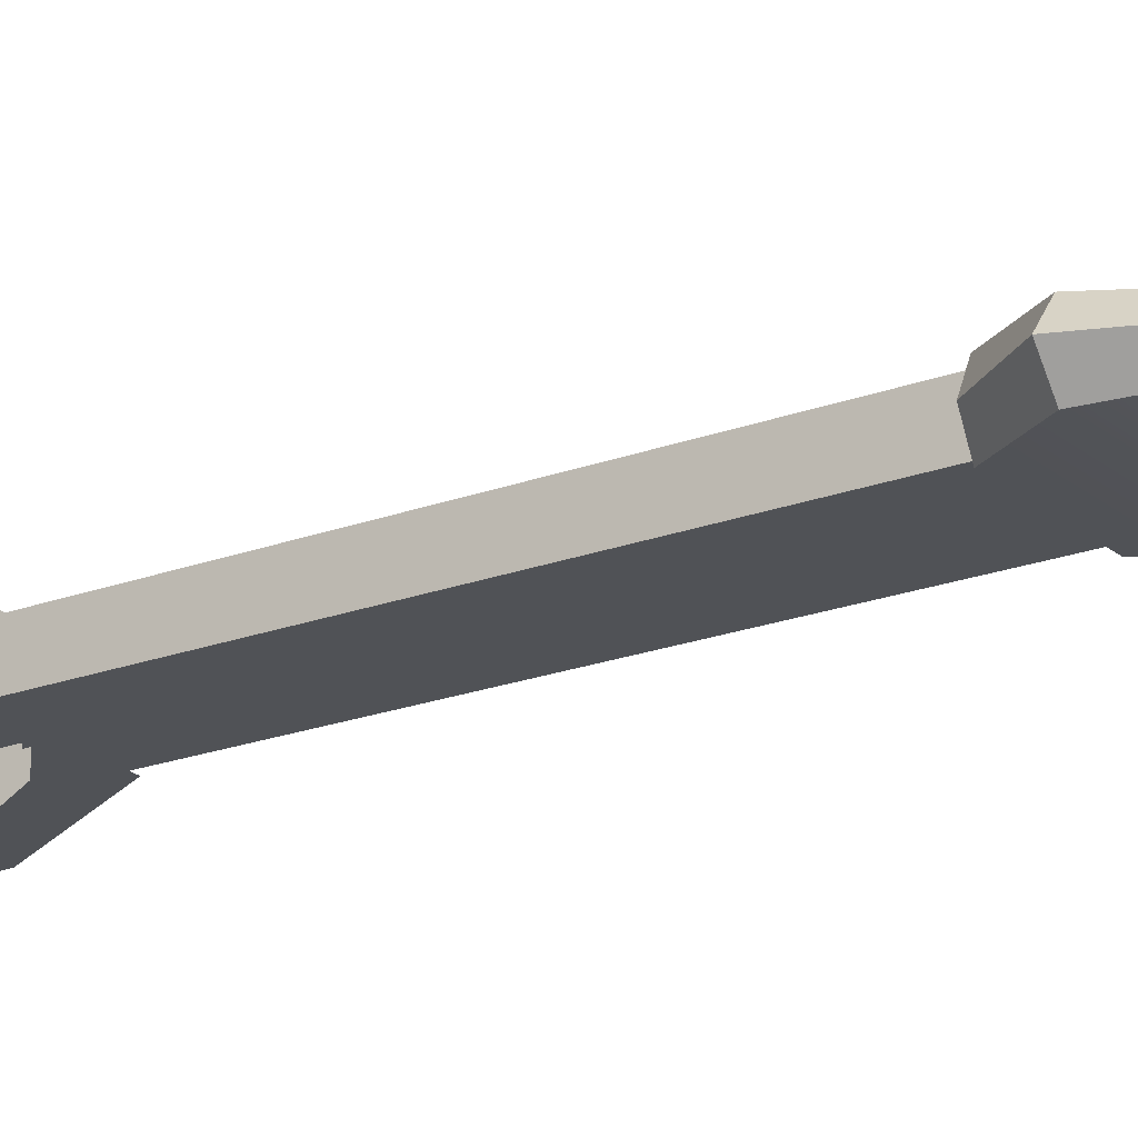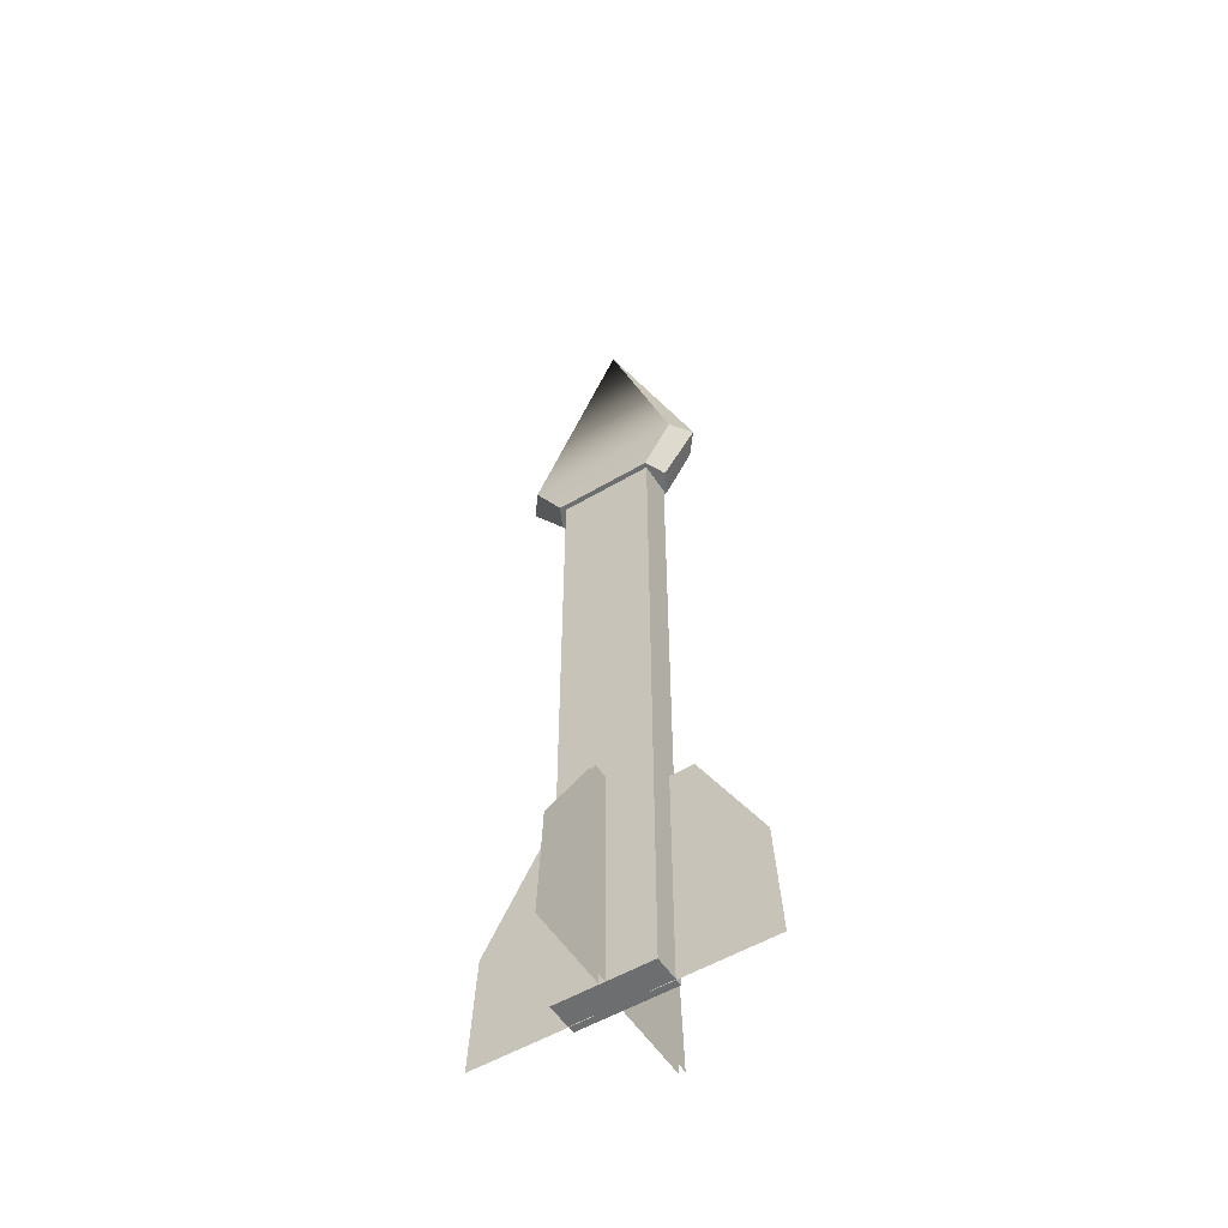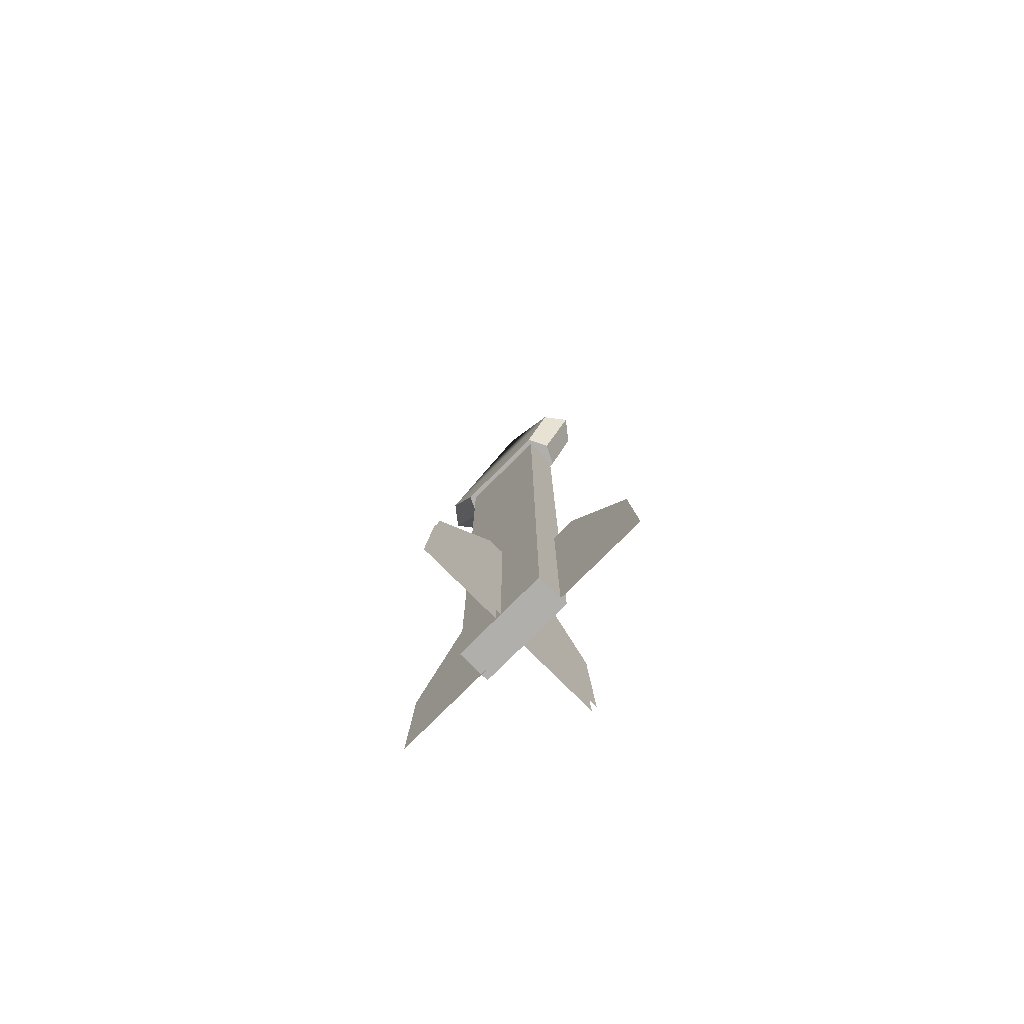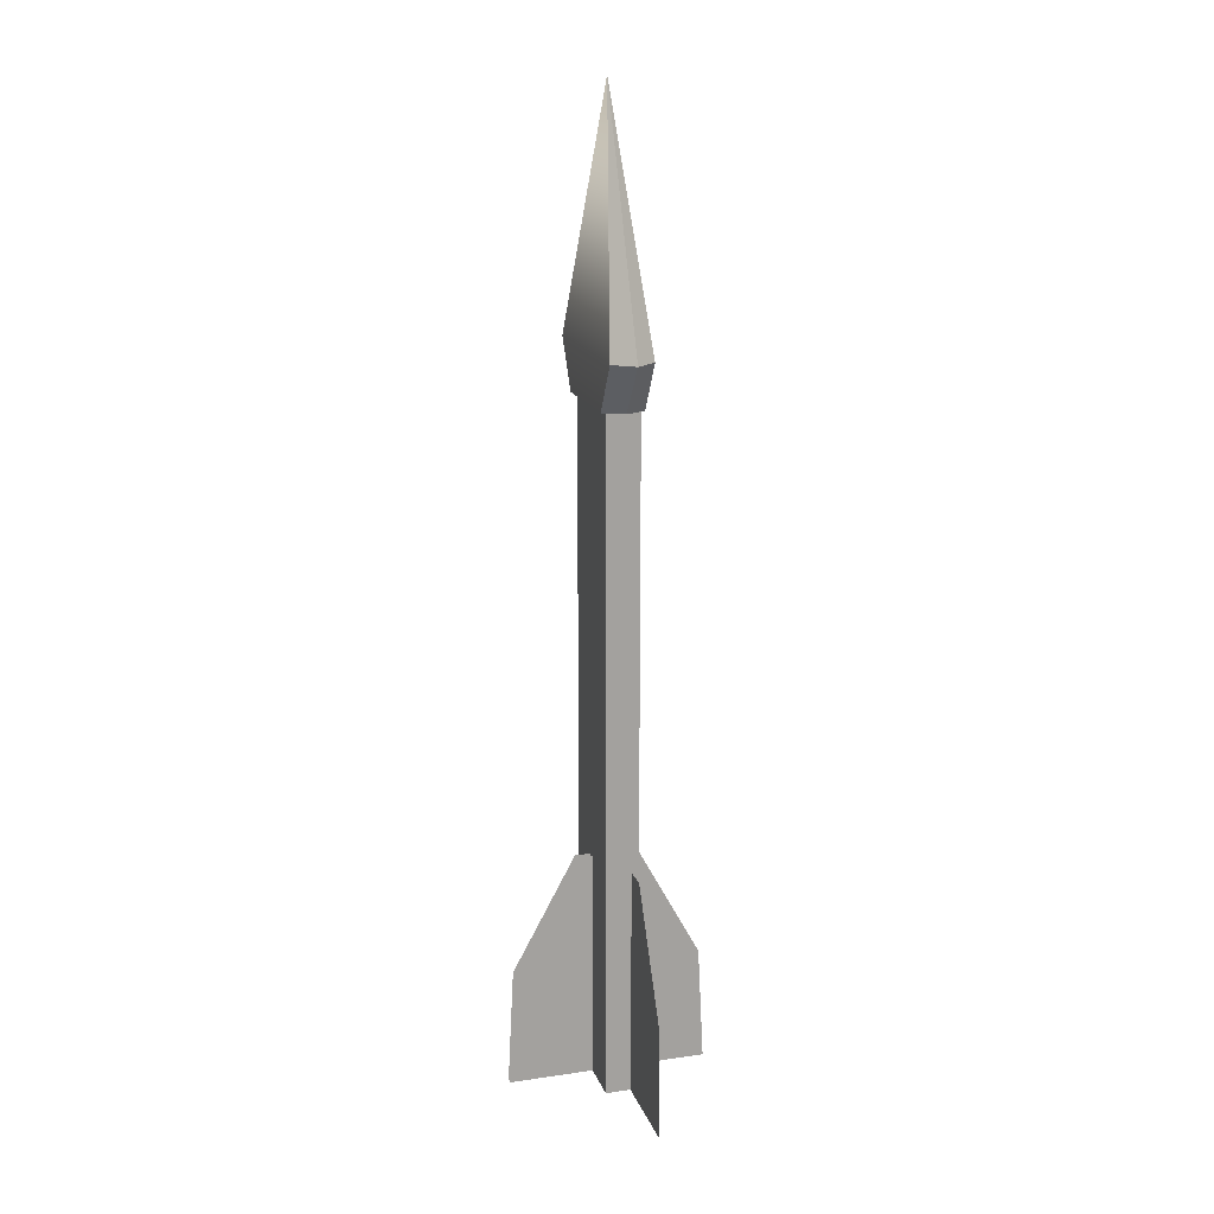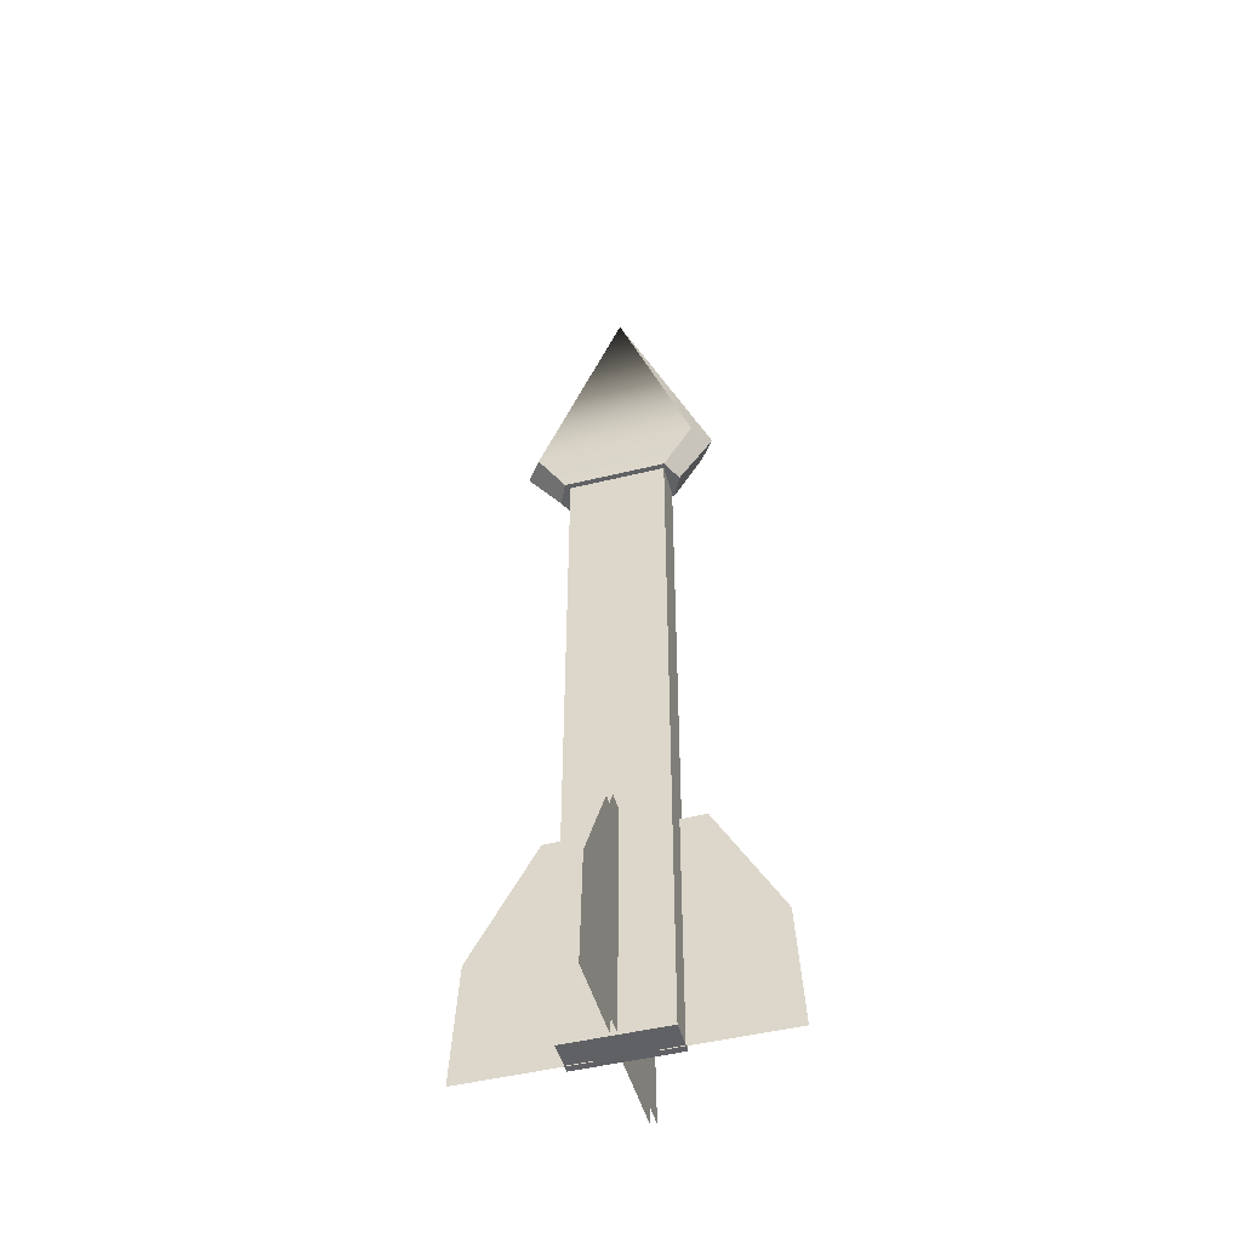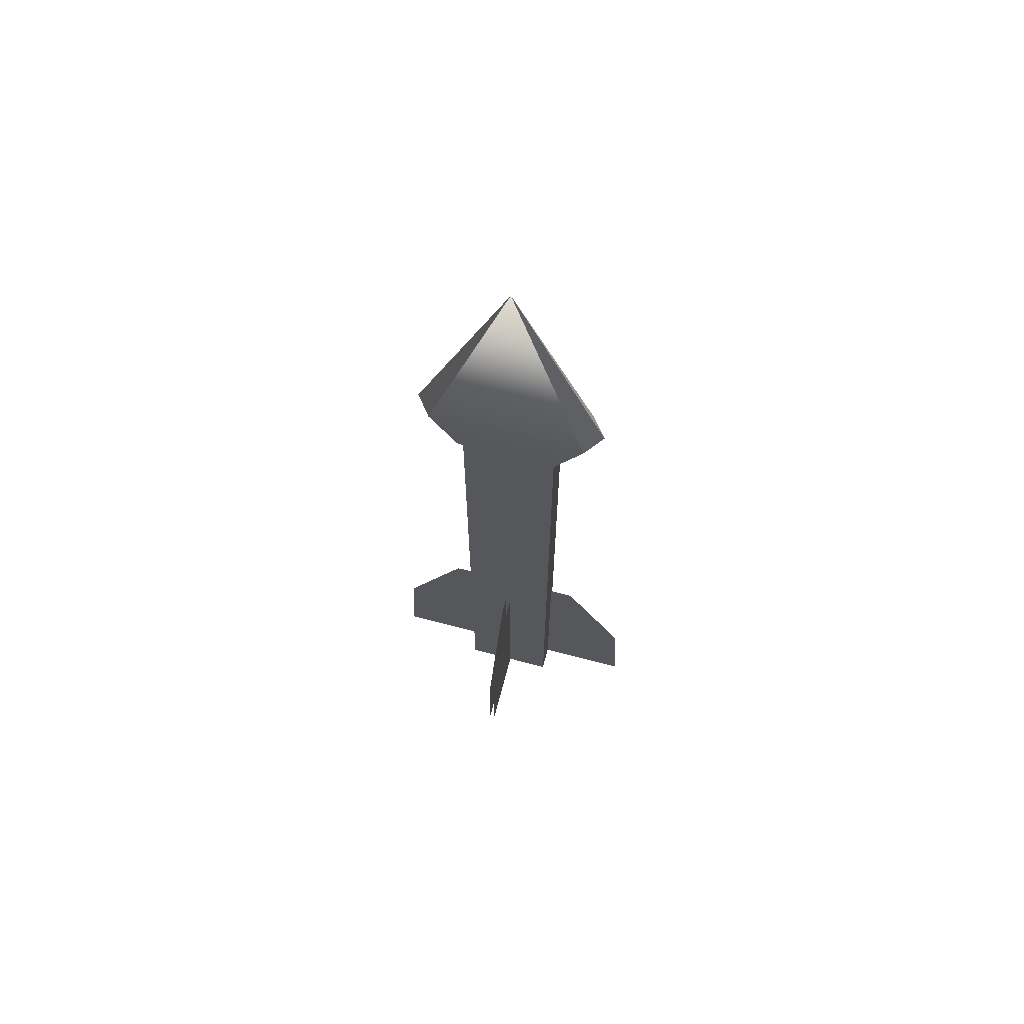
<metadata>
{"format":"obj","ext":"obj","renderer":"f3d","projection":"perspective","resolution":1024,"background":"white","views":[{"elev":-20.6,"azim":-55.6,"up":"+Y"},{"elev":-54.2,"azim":-147.9,"up":"+Z"},{"elev":-78.3,"azim":-135.0,"up":"+Z"},{"elev":17.1,"azim":-106.3,"up":"+Z"},{"elev":-48.8,"azim":-164.7,"up":"+Z"},{"elev":67.5,"azim":-165.3,"up":"+Z"}]}
</metadata>
<code>
v  -1.242 -0.5555 1.647
v  -1.242 -0.5555 -16.18
v  1.135 -0.5555 -16.18
v  1.135 -0.5555 1.647
v  -1.242 0.2696 1.647
v  -1.242 0.2696 -16.18
v  0.0444 -0.3613 -13.24
v  0.0444 2.264 -13.24
v  0.0444 0.6738 -10.31
v  0.0444 -0.3613 -10.31
v  0.0444 -0.3613 -16.16
v  0.0444 2.415 -16.16
v  -0.0956 0.6738 -10.31
v  -0.0956 2.264 -13.24
v  -0.0956 -0.3613 -13.24
v  -0.0956 -0.3613 -10.31
v  -0.0956 2.415 -16.16
v  -0.0956 -0.3613 -16.16
v  1.135 0.2696 1.647
v  1.135 0.2696 -16.18
v  -1.998 -0.6383 2.083
v  -1.282 -0.6383 0.8683
v  1.233 -0.6383 0.8683
v  1.949 -0.6383 2.083
v  -0.0241 -0.1208 8.121
v  -2.402 -0.1208 2.083
v  1.491 -0.1208 0.8683
v  2.353 -0.1208 2.083
v  -1.539 -0.1208 0.8683
v  -1.998 0.3968 2.083
v  1.949 0.3968 2.083
v  1.233 0.3968 0.8683
v  -1.282 0.3968 0.8683
v  0.7142 -0.3713 -13.27
v  3.339 -0.3713 -13.27
v  1.749 -0.3713 -10.35
v  0.7142 -0.3713 -10.35
v  0.7142 -0.3713 -16.2
v  3.491 -0.3713 -16.2
v  1.609 -0.3713 -10.35
v  3.199 -0.3713 -13.27
v  0.5742 -0.3713 -13.27
v  0.5742 -0.3713 -10.35
v  3.351 -0.3713 -16.2
v  0.5742 -0.3713 -16.2
v  -0.68 -0.3713 -13.27
v  -3.305 -0.3713 -13.27
v  -1.715 -0.3713 -10.35
v  -0.68 -0.3713 -10.35
v  -0.68 -0.3713 -16.2
v  -3.457 -0.3713 -16.2
v  -1.855 -0.3713 -10.35
v  -3.445 -0.3713 -13.27
v  -0.82 -0.3713 -13.27
v  -0.82 -0.3713 -10.35
v  -3.596 -0.3713 -16.2
v  -0.82 -0.3713 -16.2
v  0.0444 0.1448 -13.24
v  0.0444 -2.48 -13.24
v  0.0444 -0.8903 -10.31
v  0.0444 0.1448 -10.31
v  0.0444 0.1448 -16.16
v  0.0444 -2.632 -16.16
v  -0.0956 -0.8903 -10.31
v  -0.0956 -2.48 -13.24
v  -0.0956 0.1448 -13.24
v  -0.0956 0.1448 -10.31
v  -0.0956 -2.632 -16.16
v  -0.0956 0.1448 -16.16
g Object005
f 1 2 3 4
f 5 6 2 1
f 7 8 9 10
f 11 12 8 7
f 13 14 15 16
f 14 17 18 15
f 5 19 20 6
f 6 20 3 2
f 19 5 1 4
f 20 19 4 3
f 21 22 23 24
f 24 25 21
f 21 25 26
f 27 28 24 23
f 29 27 23 22
f 26 29 22 21
f 25 24 28
f 30 31 32 33
f 31 30 25
f 30 26 25
f 27 32 31 28
f 29 33 32 27
f 26 30 33 29
f 25 28 31
f 34 35 36 37
f 38 39 35 34
f 40 41 42 43
f 41 44 45 42
f 46 47 48 49
f 50 51 47 46
f 52 53 54 55
f 53 56 57 54
f 58 59 60 61
f 62 63 59 58
f 64 65 66 67
f 65 68 69 66

</code>
